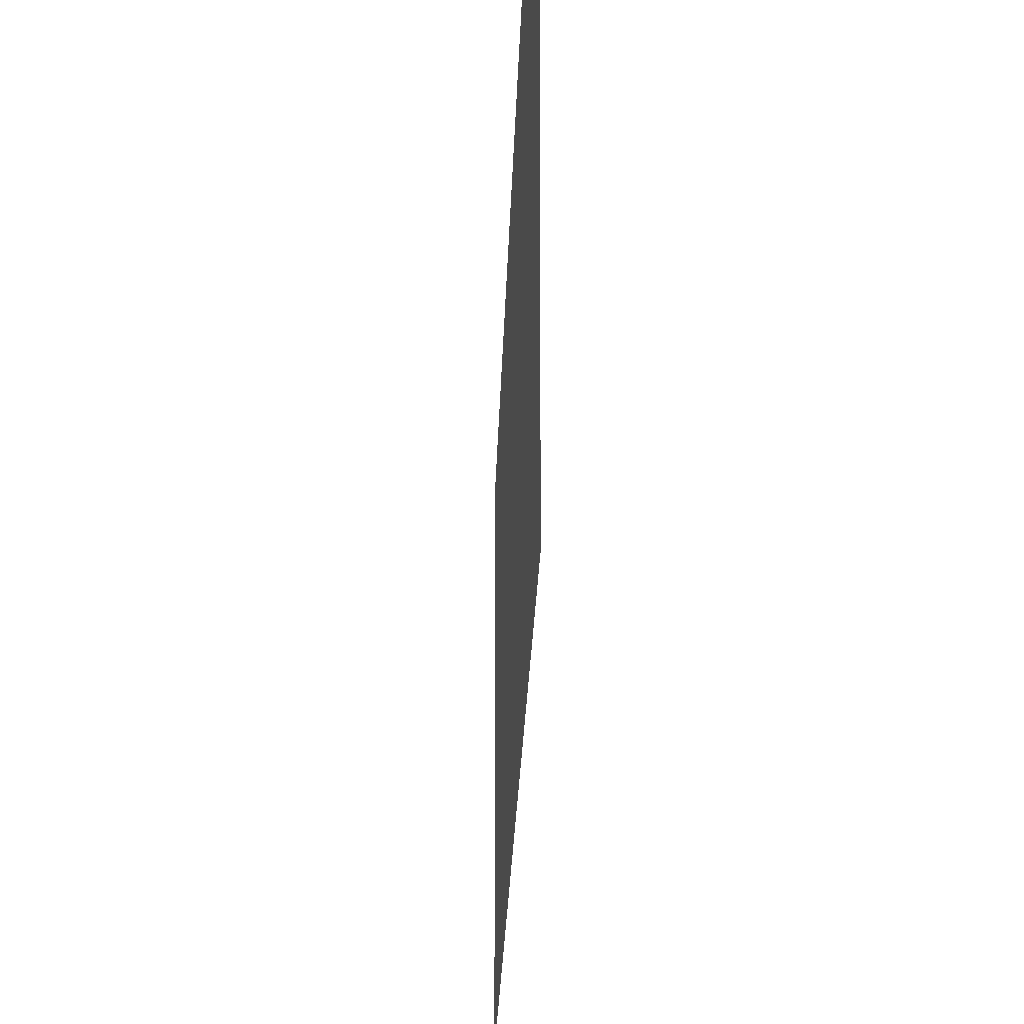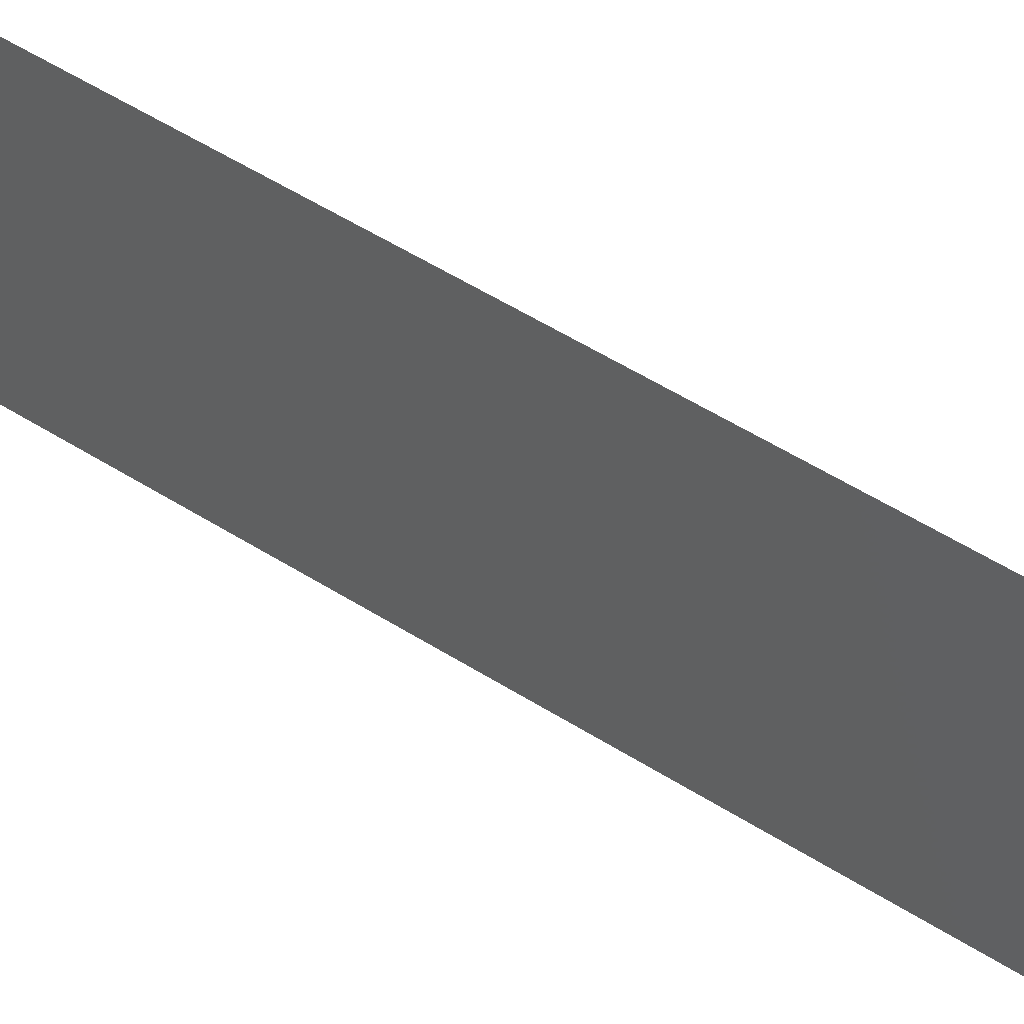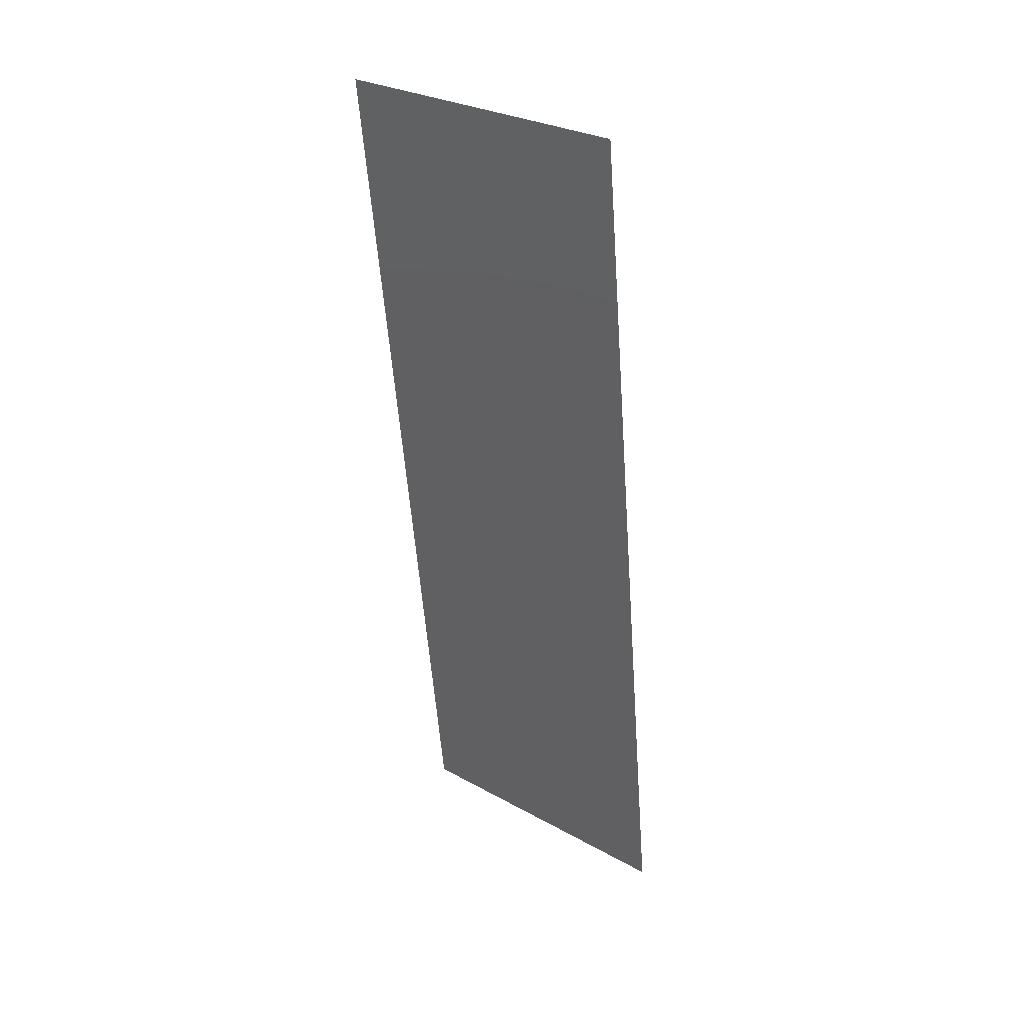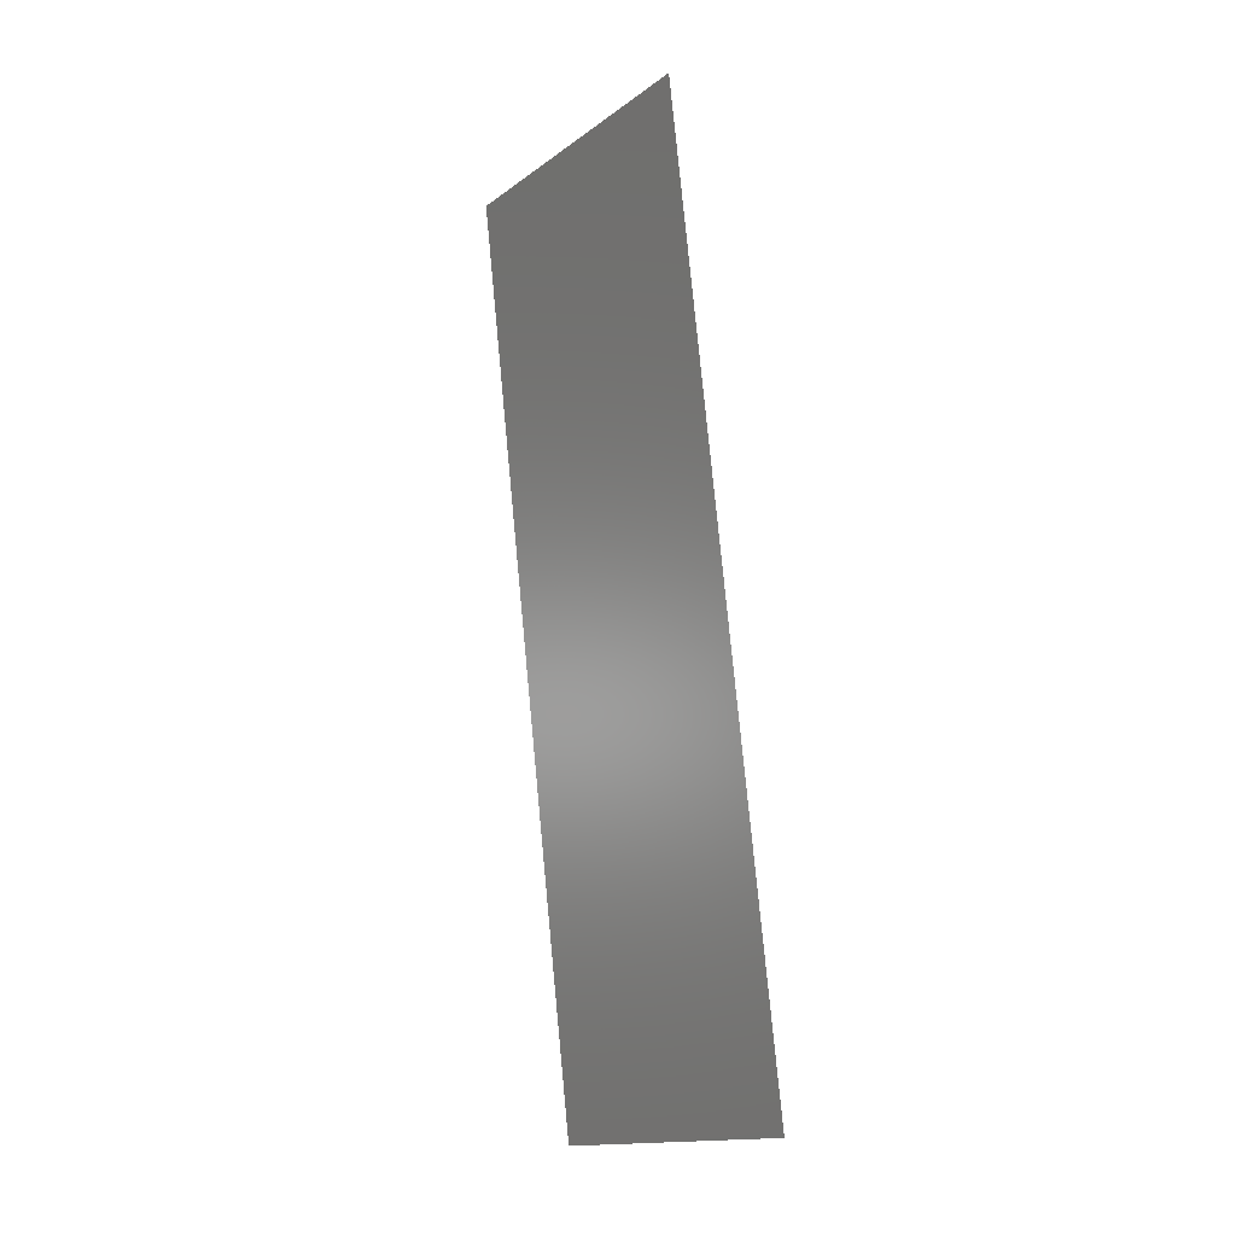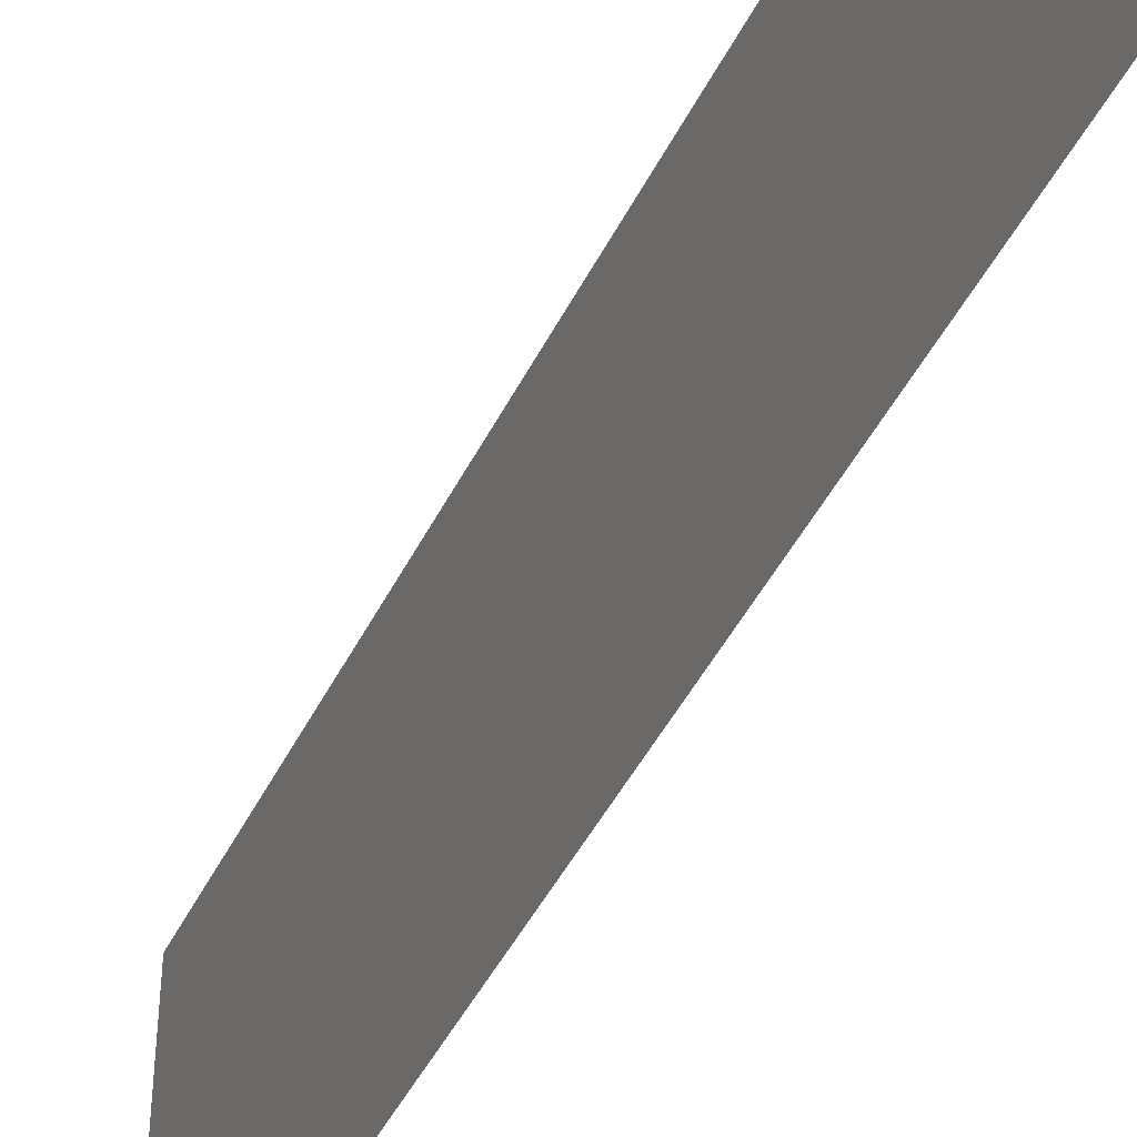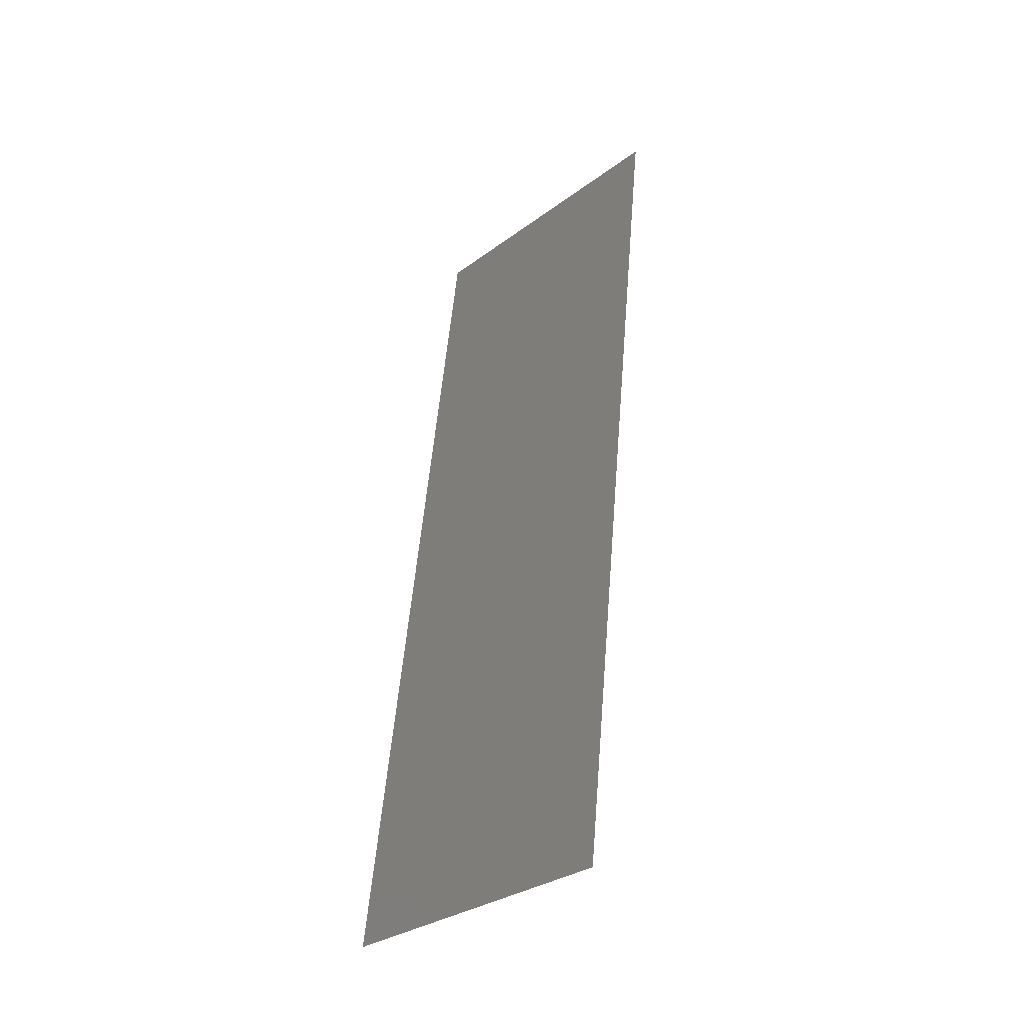
<metadata>
{"format":"stl","ext":"stl","renderer":"f3d","projection":"perspective","resolution":1024,"background":"white","views":[{"elev":-17.3,"azim":172.2,"up":"+Z"},{"elev":57.5,"azim":-63.8,"up":"+Z"},{"elev":29.2,"azim":129.3,"up":"+Y"},{"elev":-15.6,"azim":145.4,"up":"+Y"},{"elev":-45.1,"azim":-31.7,"up":"+Z"},{"elev":-31.7,"azim":-44.1,"up":"+Y"}]}
</metadata>
<code>
# stl→obj: 19 verts, 22 faces
v 0.01344 0.0468 0.02
v 0.01378 0.04972 0.008468
v 0.0148 0.0585 0.02
v 0.009361 0.0117 0
v 0.009021 0.008775 0.01153
v 0.008 0 0
v 0.008 0 0.01
v 0.008 0 0.02
v 0.0148 0.0585 0.01
v 0.0148 0.0585 0
v 0.009361 0.0117 0.02
v 0.01344 0.0468 0
v 0.01271 0.04046 0.009745
v 0.01208 0.0351 0
v 0.0101 0.01804 0.01026
v 0.01072 0.0234 0.02
v 0.01208 0.0351 0.02
v 0.0114 0.02925 0.01
v 0.01072 0.0234 0
f 1 2 3
f 4 5 6
f 7 5 8
f 9 2 10
f 8 5 11
f 10 2 12
f 12 13 14
f 11 15 16
f 17 18 13
f 17 13 1
f 19 15 4
f 19 18 15
f 16 18 17
f 14 18 19
f 13 18 14
f 15 18 16
f 13 2 1
f 15 5 4
f 11 5 15
f 12 2 13
f 6 5 7
f 3 2 9

</code>
